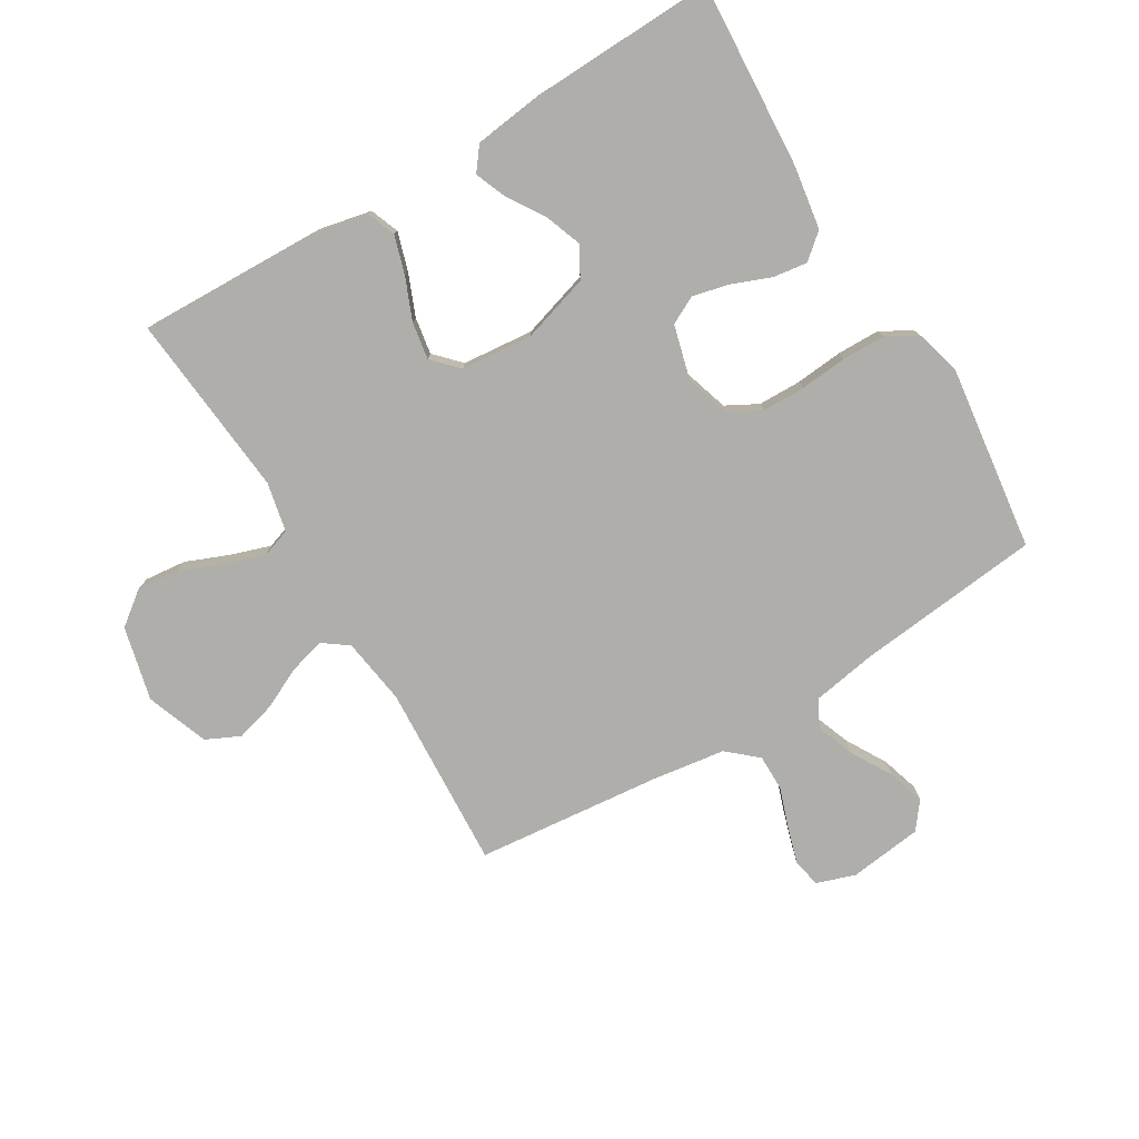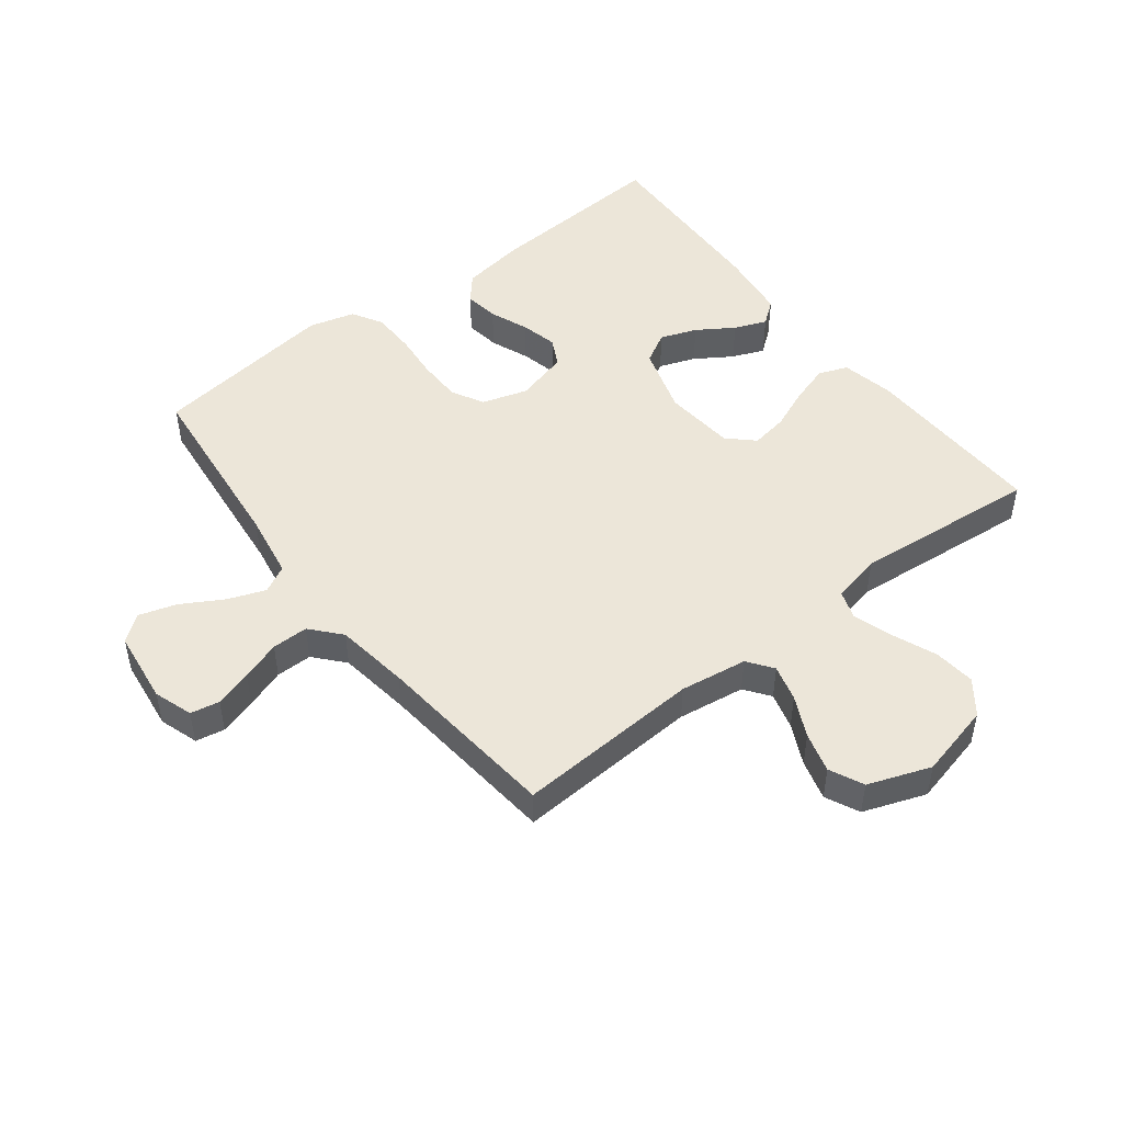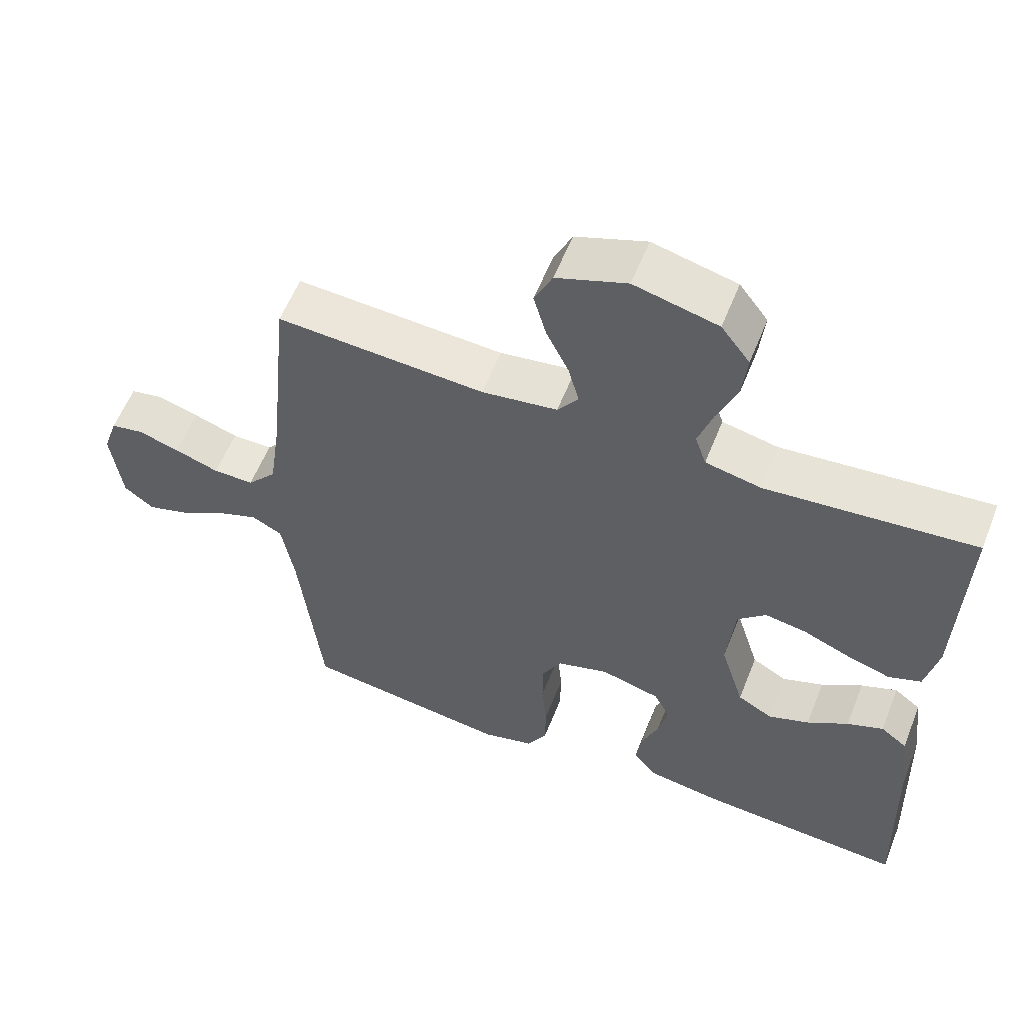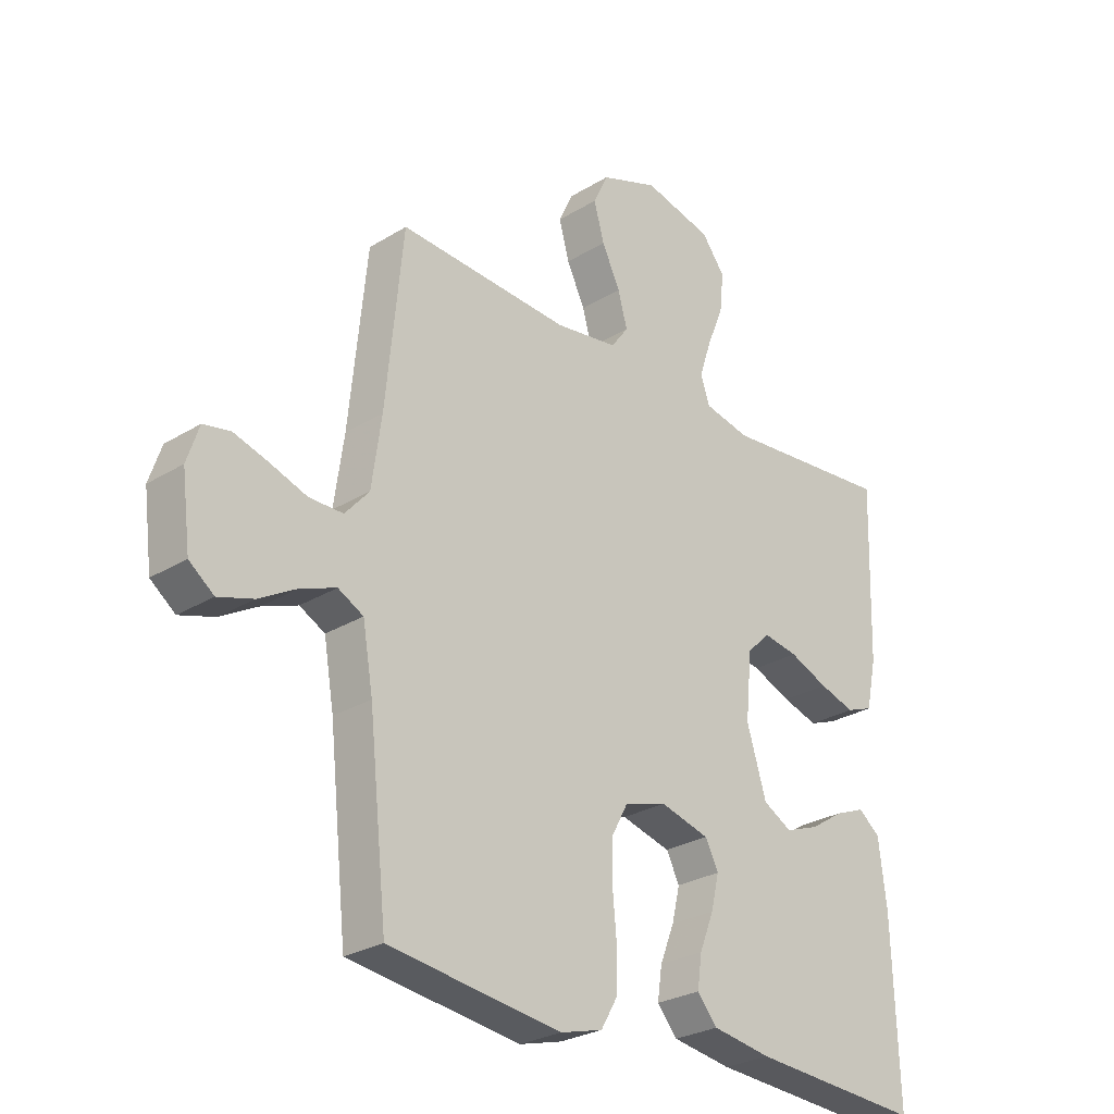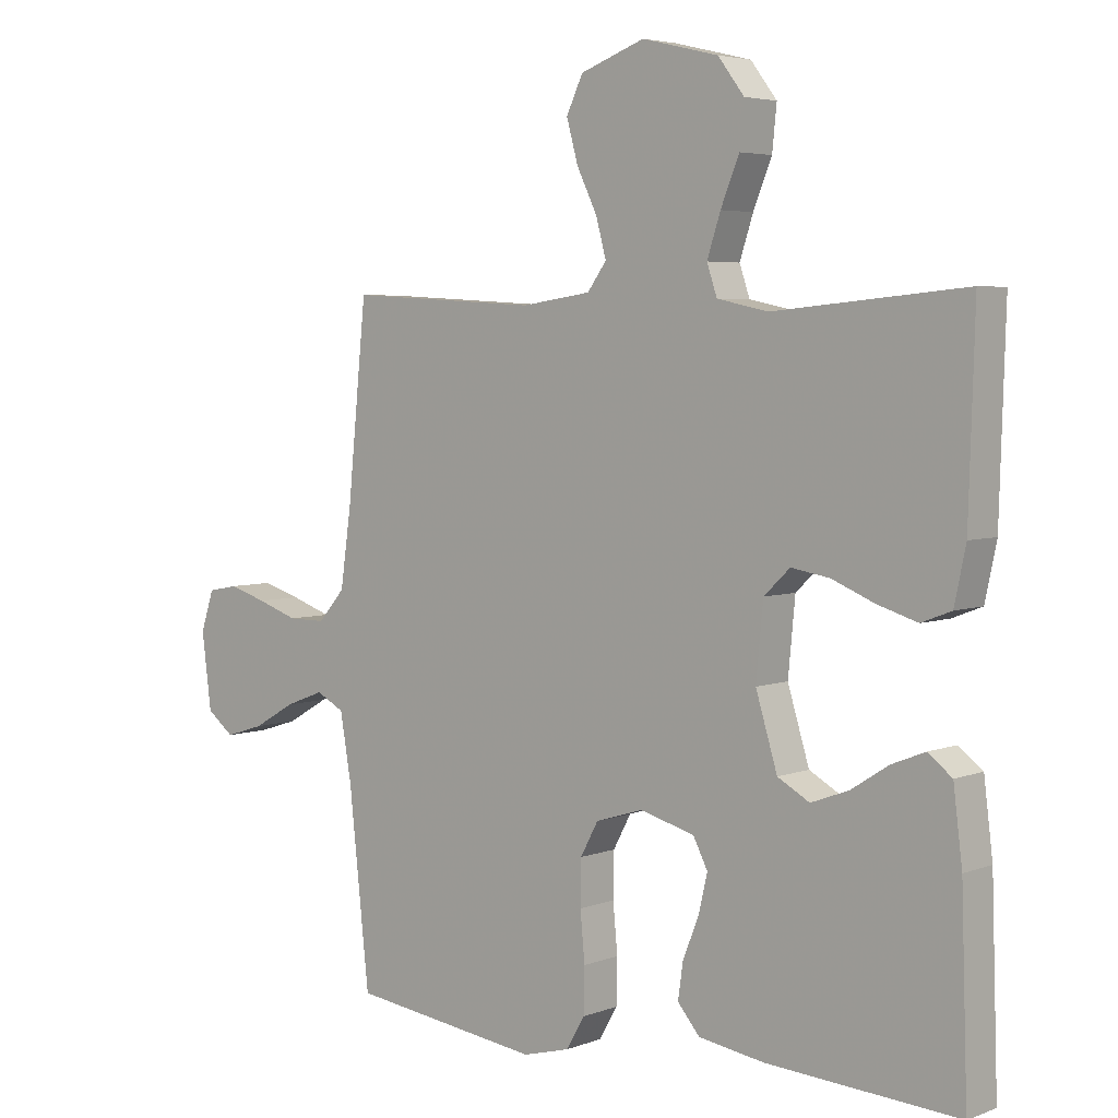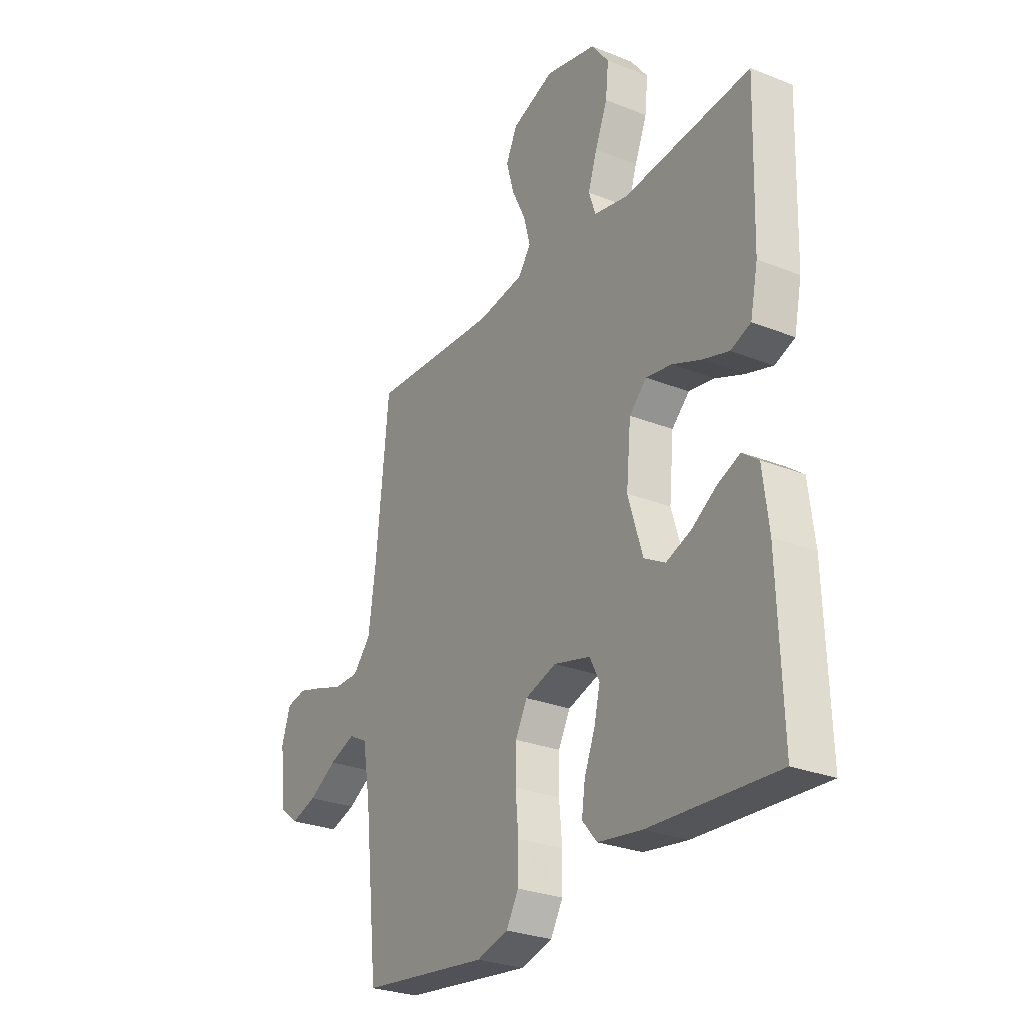
<metadata>
{"format":"obj","ext":"obj","renderer":"f3d","projection":"perspective","resolution":1024,"background":"white","views":[{"elev":-77.6,"azim":121.0,"up":"+Y"},{"elev":48.9,"azim":-37.7,"up":"+Y"},{"elev":58.0,"azim":21.6,"up":"+Z"},{"elev":-27.3,"azim":-46.6,"up":"+Z"},{"elev":4.6,"azim":40.0,"up":"+Z"},{"elev":-27.8,"azim":58.7,"up":"+Z"}]}
</metadata>
<code>
v -0.5 0.07 0.5
v -0.2 0.07 0.483
v -0.091 0.07 0.499
v -0.061 0.07 0.54
v -0.077 0.07 0.599
v -0.109 0.07 0.665
v -0.127 0.07 0.73
v -0.101 0.07 0.785
v 0 0.07 0.822
v 0.12 0.07 0.793
v 0.161 0.07 0.739
v 0.154 0.07 0.671
v 0.125 0.07 0.6
v 0.104 0.07 0.536
v 0.12 0.07 0.489
v 0.2 0.07 0.472
v 0.5 0.07 0.5
v 0.491 0.07 0.2
v 0.473 0.07 0.115
v 0.426 0.07 0.097
v 0.364 0.07 0.116
v 0.296 0.07 0.144
v 0.236 0.07 0.154
v 0.195 0.07 0.115
v 0.184 0.07 0
v 0.218 0.07 -0.111
v 0.268 0.07 -0.139
v 0.327 0.07 -0.117
v 0.386 0.07 -0.079
v 0.438 0.07 -0.058
v 0.476 0.07 -0.087
v 0.49 0.07 -0.2
v 0.5 0.07 -0.5
v 0.2 0.07 -0.481
v 0.097 0.07 -0.465
v 0.062 0.07 -0.424
v 0.07 0.07 -0.368
v 0.095 0.07 -0.305
v 0.109 0.07 -0.246
v 0.086 0.07 -0.201
v 0 0.07 -0.178
v -0.074 0.07 -0.201
v -0.102 0.07 -0.253
v -0.103 0.07 -0.323
v -0.096 0.07 -0.399
v -0.097 0.07 -0.469
v -0.126 0.07 -0.519
v -0.2 0.07 -0.539
v -0.5 0.07 -0.5
v -0.532 0.07 -0.2
v -0.55 0.07 -0.095
v -0.594 0.07 -0.072
v -0.655 0.07 -0.095
v -0.721 0.07 -0.133
v -0.782 0.07 -0.152
v -0.825 0.07 -0.119
v -0.84 0.07 0
v -0.819 0.07 0.063
v -0.772 0.07 0.072
v -0.712 0.07 0.054
v -0.648 0.07 0.032
v -0.589 0.07 0.032
v -0.547 0.07 0.08
v -0.53 0.07 0.2
v -0.5 0 0.5
v -0.2 0 0.483
v -0.091 0 0.499
v -0.061 0 0.54
v -0.077 0 0.599
v -0.109 0 0.665
v -0.127 0 0.73
v -0.101 0 0.785
v 0 0 0.822
v 0.12 0 0.793
v 0.161 0 0.739
v 0.154 0 0.671
v 0.125 0 0.6
v 0.104 0 0.536
v 0.12 0 0.489
v 0.2 0 0.472
v 0.5 0 0.5
v 0.491 0 0.2
v 0.473 0 0.115
v 0.426 0 0.097
v 0.364 0 0.116
v 0.296 0 0.144
v 0.236 0 0.154
v 0.195 0 0.115
v 0.184 0 0
v 0.218 0 -0.111
v 0.268 0 -0.139
v 0.327 0 -0.117
v 0.386 0 -0.079
v 0.438 0 -0.058
v 0.476 0 -0.087
v 0.49 0 -0.2
v 0.5 0 -0.5
v 0.2 0 -0.481
v 0.097 0 -0.465
v 0.062 0 -0.424
v 0.07 0 -0.368
v 0.095 0 -0.305
v 0.109 0 -0.246
v 0.086 0 -0.201
v 0 0 -0.178
v -0.074 0 -0.201
v -0.102 0 -0.253
v -0.103 0 -0.323
v -0.096 0 -0.399
v -0.097 0 -0.469
v -0.126 0 -0.519
v -0.2 0 -0.539
v -0.5 0 -0.5
v -0.532 0 -0.2
v -0.55 0 -0.095
v -0.594 0 -0.072
v -0.655 0 -0.095
v -0.721 0 -0.133
v -0.782 0 -0.152
v -0.825 0 -0.119
v -0.84 0 0
v -0.819 0 0.063
v -0.772 0 0.072
v -0.712 0 0.054
v -0.648 0 0.032
v -0.589 0 0.032
v -0.547 0 0.08
v -0.53 0 0.2
f 58 59 60 61
f 56 57 58 61
f 56 61 62
f 53 54 55 56
f 52 53 56 62
f 51 52 62 63
f 47 48 49 50
f 44 45 46 47
f 43 44 47 50
f 42 43 50 51
f 35 36 37 38
f 35 38 39
f 34 35 39
f 33 34 39
f 32 33 39 40
f 28 29 30 31
f 27 28 31 32
f 19 20 21 22
f 19 22 23
f 16 17 18 19
f 15 16 19 23
f 10 11 12 13
f 10 13 14
f 9 10 14
f 8 9 14 15
f 5 6 7 8
f 4 5 8 15
f 64 1 2
f 64 2 3
f 63 64 3
f 41 42 51 63
f 41 63 3
f 27 32 40 41
f 26 27 41
f 25 26 41 3
f 24 25 3 4
f 4 15 23 24
f 125 124 123 122
f 125 122 121 120
f 126 125 120
f 120 119 118 117
f 126 120 117 116
f 127 126 116 115
f 114 113 112 111
f 111 110 109 108
f 114 111 108 107
f 115 114 107 106
f 102 101 100 99
f 103 102 99
f 103 99 98
f 103 98 97
f 104 103 97 96
f 95 94 93 92
f 96 95 92 91
f 86 85 84 83
f 87 86 83
f 83 82 81 80
f 87 83 80 79
f 77 76 75 74
f 78 77 74
f 78 74 73
f 79 78 73 72
f 72 71 70 69
f 79 72 69 68
f 66 65 128
f 67 66 128
f 67 128 127
f 127 115 106 105
f 67 127 105
f 105 104 96 91
f 105 91 90
f 67 105 90 89
f 68 67 89 88
f 88 87 79 68
f 1 65 66 2
f 2 66 67 3
f 3 67 68 4
f 4 68 69 5
f 5 69 70 6
f 6 70 71 7
f 7 71 72 8
f 8 72 73 9
f 9 73 74 10
f 10 74 75 11
f 11 75 76 12
f 12 76 77 13
f 13 77 78 14
f 14 78 79 15
f 15 79 80 16
f 16 80 81 17
f 17 81 82 18
f 18 82 83 19
f 19 83 84 20
f 20 84 85 21
f 21 85 86 22
f 22 86 87 23
f 23 87 88 24
f 24 88 89 25
f 25 89 90 26
f 26 90 91 27
f 27 91 92 28
f 28 92 93 29
f 29 93 94 30
f 30 94 95 31
f 31 95 96 32
f 32 96 97 33
f 33 97 98 34
f 34 98 99 35
f 35 99 100 36
f 36 100 101 37
f 37 101 102 38
f 38 102 103 39
f 39 103 104 40
f 40 104 105 41
f 41 105 106 42
f 42 106 107 43
f 43 107 108 44
f 44 108 109 45
f 45 109 110 46
f 46 110 111 47
f 47 111 112 48
f 48 112 113 49
f 49 113 114 50
f 50 114 115 51
f 51 115 116 52
f 52 116 117 53
f 53 117 118 54
f 54 118 119 55
f 55 119 120 56
f 56 120 121 57
f 57 121 122 58
f 58 122 123 59
f 59 123 124 60
f 60 124 125 61
f 61 125 126 62
f 62 126 127 63
f 63 127 128 64
f 64 128 65 1

</code>
